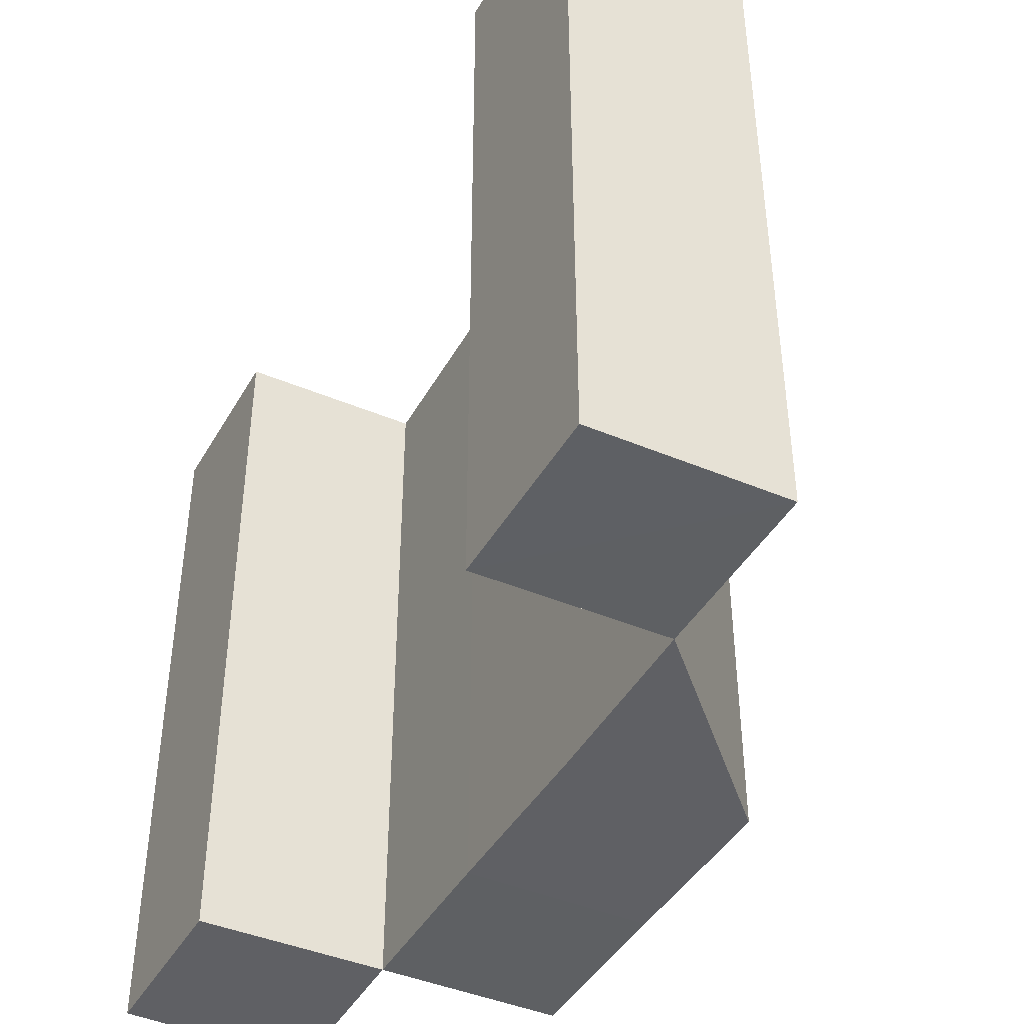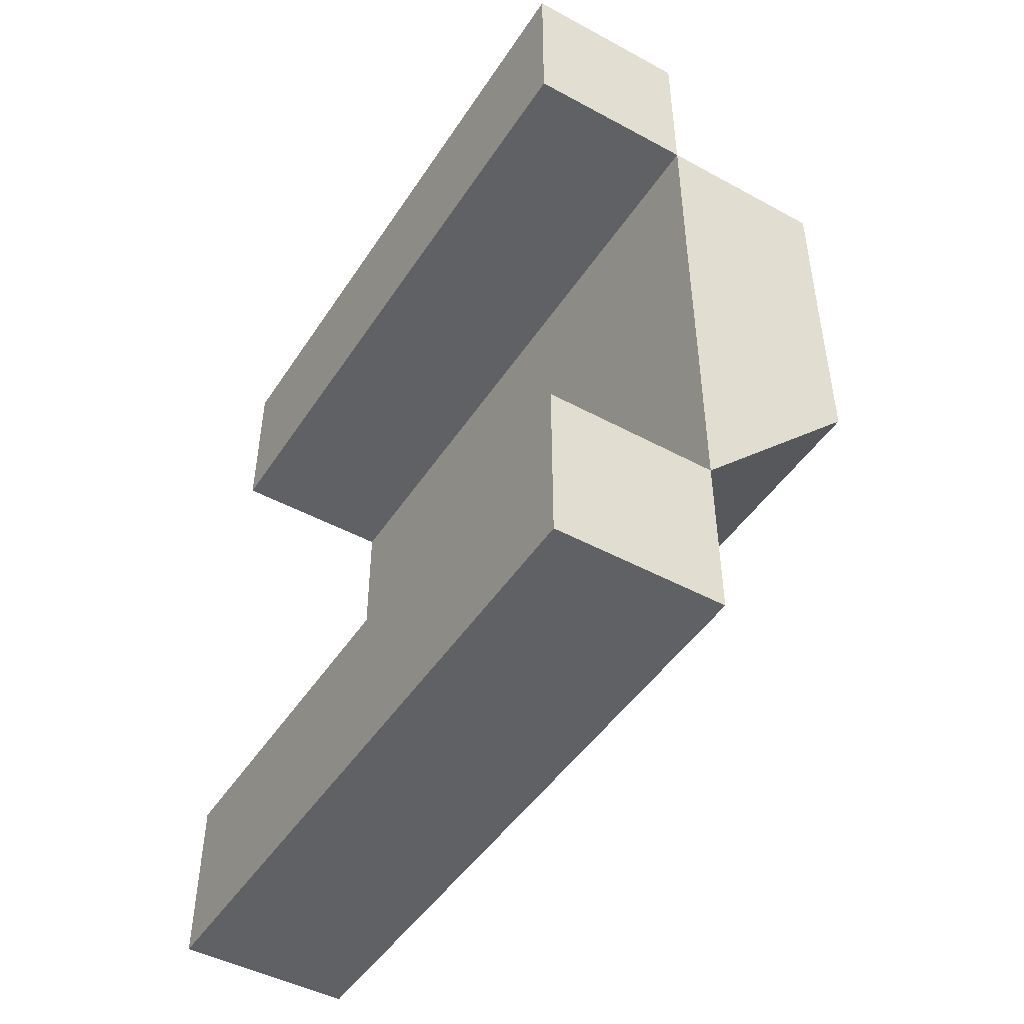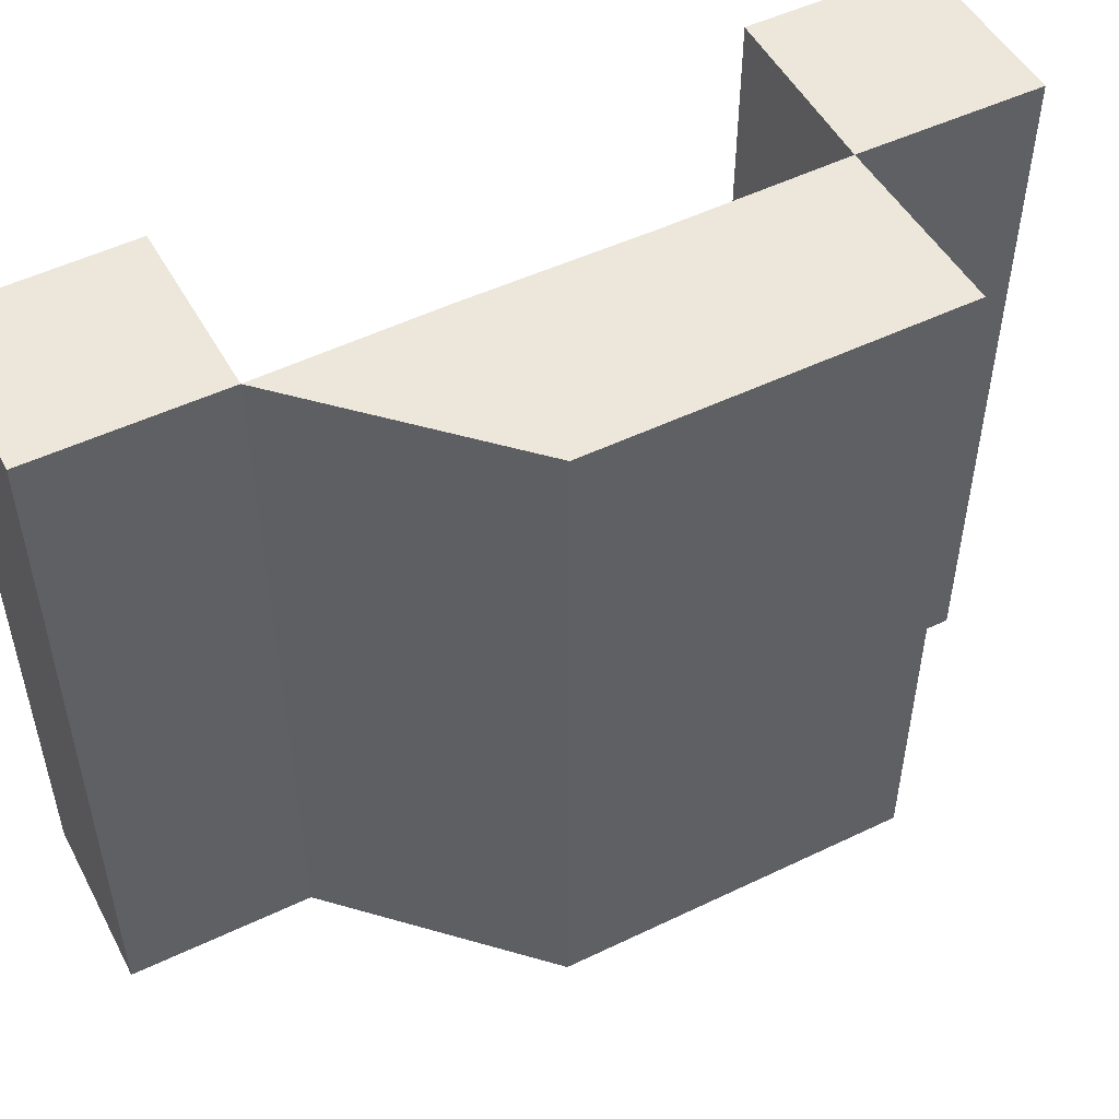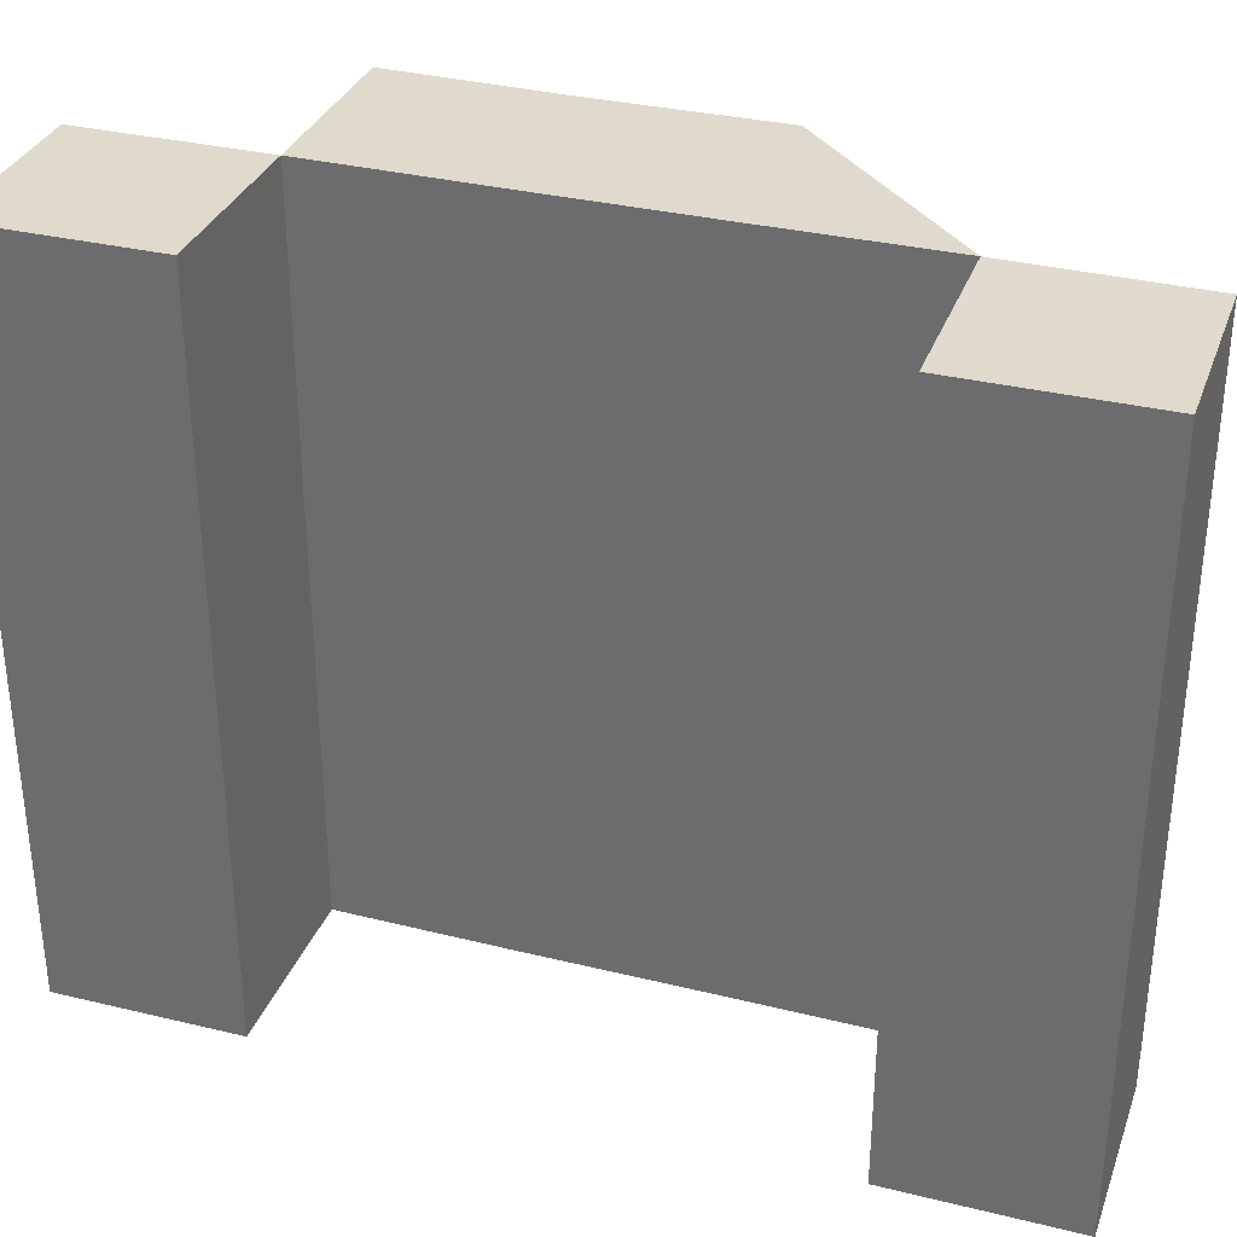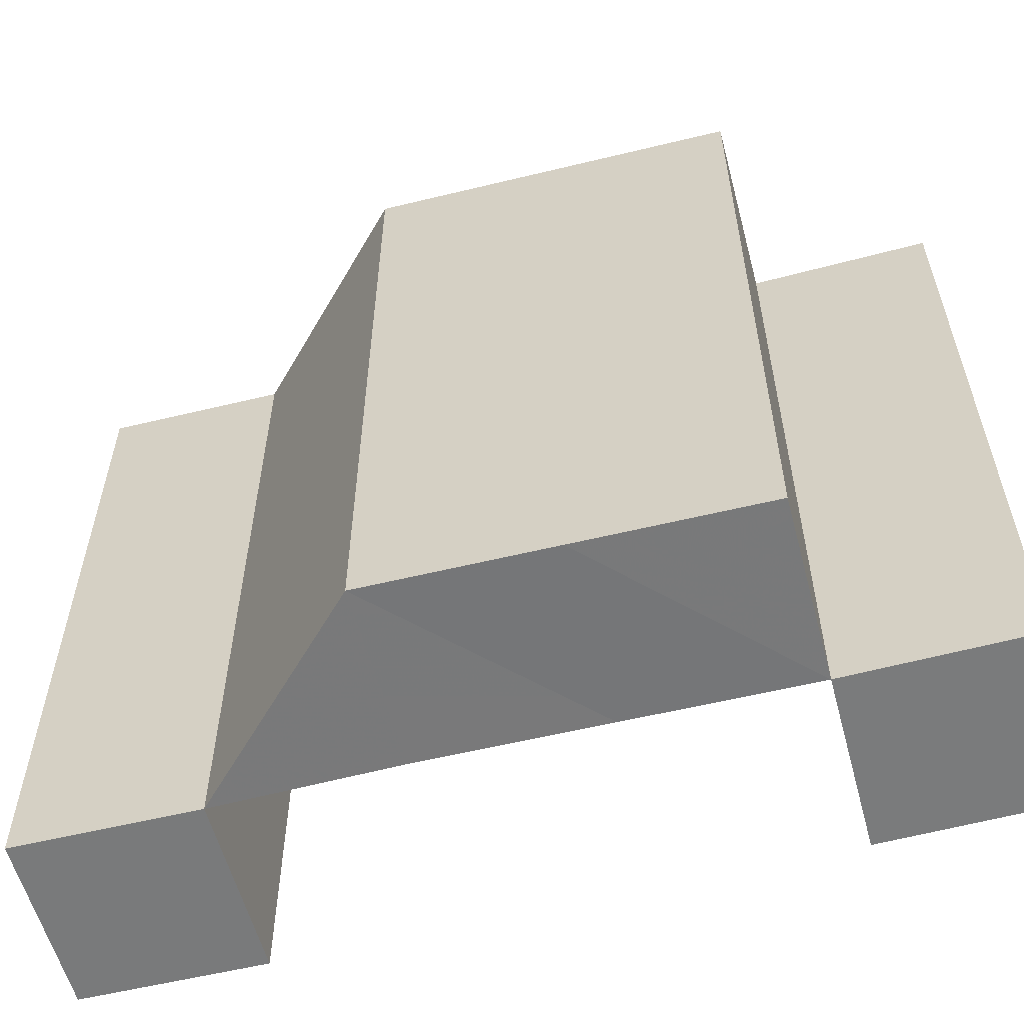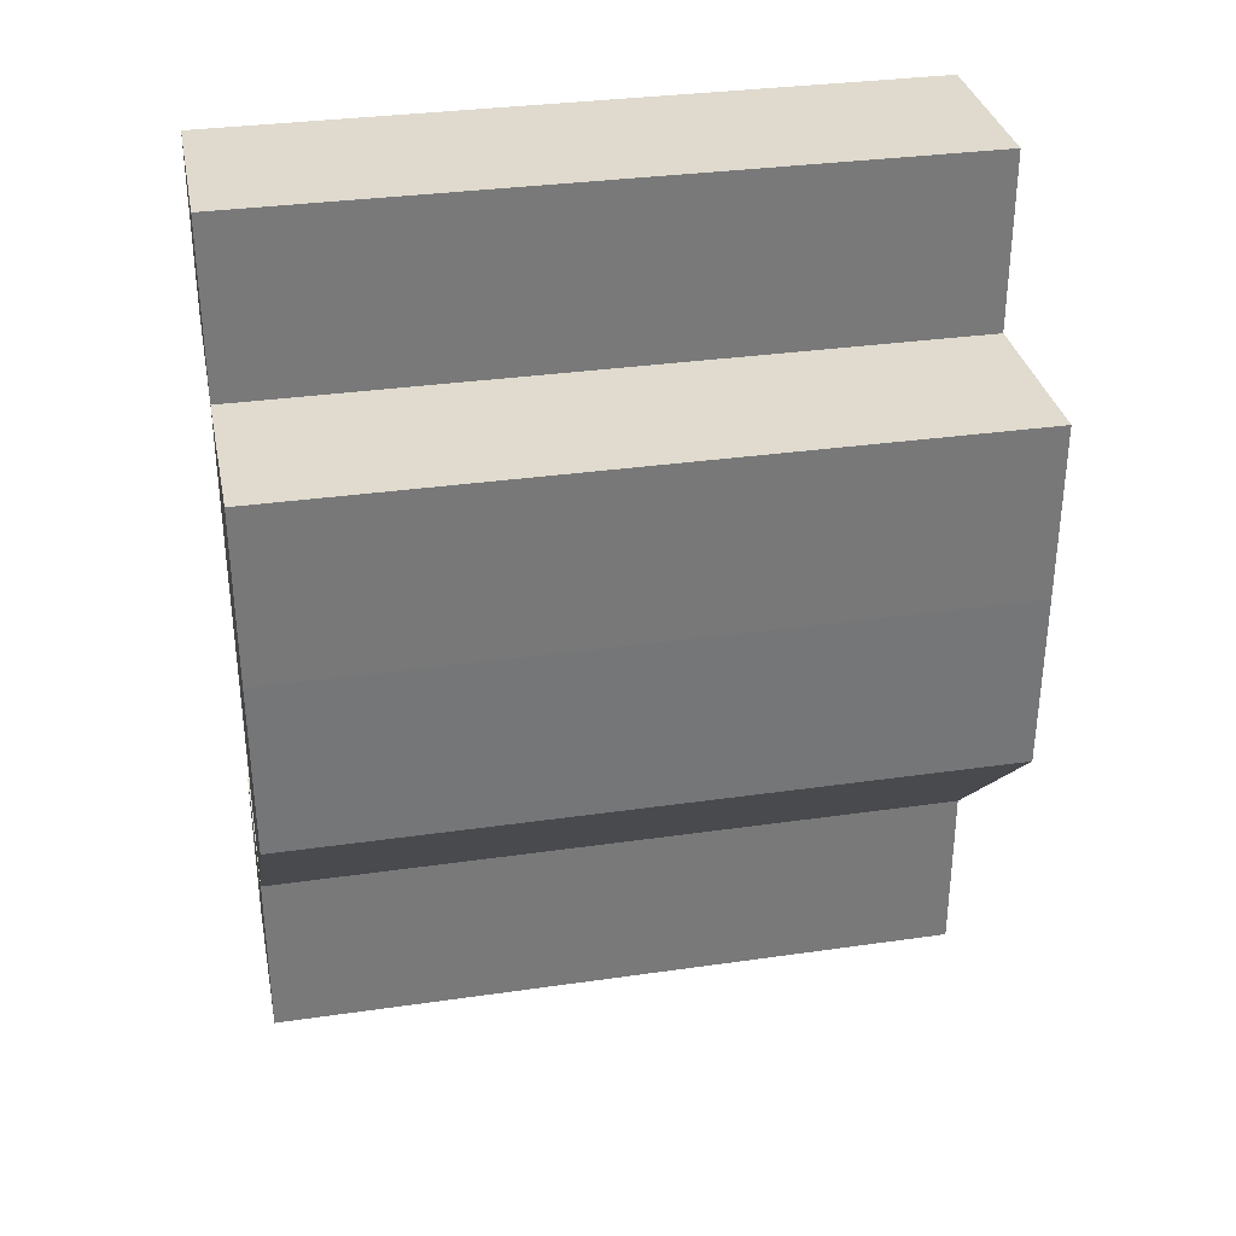
<metadata>
{"format":"obj","ext":"obj","renderer":"f3d","projection":"perspective","resolution":1024,"background":"white","views":[{"elev":-42.9,"azim":-27.6,"up":"+Z"},{"elev":-47.0,"azim":-31.6,"up":"+Y"},{"elev":51.0,"azim":62.3,"up":"+Z"},{"elev":32.8,"azim":-71.1,"up":"+Z"},{"elev":-57.8,"azim":104.5,"up":"+Z"},{"elev":33.1,"azim":78.8,"up":"+Y"}]}
</metadata>
<code>
o 7696
v 2235 1905 7.562
v 2235 1905 7.562
v 2235 1905 7.562
v 2235 1905 7.562
v 2235 1905 7.562
v 2235 1905 7.522
v 2235 1905 7.522
v 2235 1905 7.562
v 2235 1905 7.562
v 2235 1905 7.562
v 2235 1905 7.522
v 2235 1905 7.522
v 2235 1905 7.522
v 2235 1905 7.522
v 2235 1905 7.522
v 2235 1905 7.522
v 2235 1905 7.522
v 2235 1905 7.522
v 2235 1905 7.562
v 2235 1905 7.562
v 2235 1905 7.522
v 2235 1905 7.522
v 2235 1905 7.522
v 2235 1905 7.562
v 2235 1905 7.562
v 2235 1905 7.562
v 2235 1905 7.562
v 2235 1905 7.562
v 2235 1905 7.522
v 2235 1905 7.522
v 2235 1905 7.522
v 2235 1905 7.562
v 2235 1905 7.562
v 2235 1905 7.522
v 2235 1905 7.522
v 2235 1905 7.522
v 2235 1905 7.522
v 2235 1905 7.562
v 2235 1905 7.562
v 2235 1905 7.522
v 2235 1905 7.522
v 2235 1905 7.562
v 2235 1905 7.522
v 2235 1905 7.562
v 2235 1905 7.562
v 2235 1905 7.562
v 2235 1905 7.522
v 2235 1905 7.562
v 2235 1905 7.522
v 2235 1905 7.522
v 2235 1905 7.522
v 2235 1905 7.522
v 2235 1905 7.522
v 2235 1905 7.562
v 2235 1905 7.562
v 2235 1905 7.522
v 2235 1905 7.562
v 2235 1905 7.522
v 2235 1905 7.562
v 2235 1905 7.562
v 2235 1905 7.522
v 2235 1905 7.562
v 2235 1905 7.562
v 2235 1905 7.562
v 2235 1905 7.562
v 2235 1905 7.522
v 2235 1905 7.522
v 2235 1905 7.562
v 2235 1905 7.562
v 2235 1905 7.562
v 2235 1905 7.562
v 2235 1905 7.562
v 2235 1905 7.562
v 2235 1905 7.522
v 2235 1905 7.562
v 2235 1905 7.522
v 2235 1905 7.562
v 2235 1905 7.562
v 2235 1905 7.522
v 2235 1905 7.522
v 2235 1905 7.522
v 2235 1905 7.522
v 2235 1905 7.522
v 2235 1905 7.522
v 2235 1905 7.522
v 2235 1905 7.522
v 2235 1905 7.562
v 2235 1905 7.562
v 2235 1905 7.522
v 2235 1905 7.522
v 2235 1905 7.522
v 2235 1905 7.562
v 2235 1905 7.562
v 2235 1905 7.562
f 1 2 3
f 4 5 2
f 6 7 1
f 7 5 8
f 9 10 11
f 10 12 13
f 14 15 16
f 17 18 15
f 19 20 14
f 20 18 21
f 22 23 24
f 23 25 26
f 27 28 29
f 28 30 31
f 27 32 33
f 34 35 29
f 36 37 31
f 32 38 39
f 39 40 41
f 42 43 40
f 44 45 36
f 46 44 47
f 45 48 49
f 48 50 43
f 49 51 37
f 52 50 51
f 35 52 53
f 53 54 55
f 56 57 54
f 58 59 57
f 38 59 60
f 61 58 62
f 62 60 63
f 64 63 65
f 66 61 64
f 67 66 68
f 69 70 71
f 72 73 70
f 69 74 75
f 72 76 74
f 77 78 79
f 78 80 81
f 82 83 84
f 85 86 83
f 87 88 82
f 88 86 89
f 90 91 92
f 91 93 94

</code>
